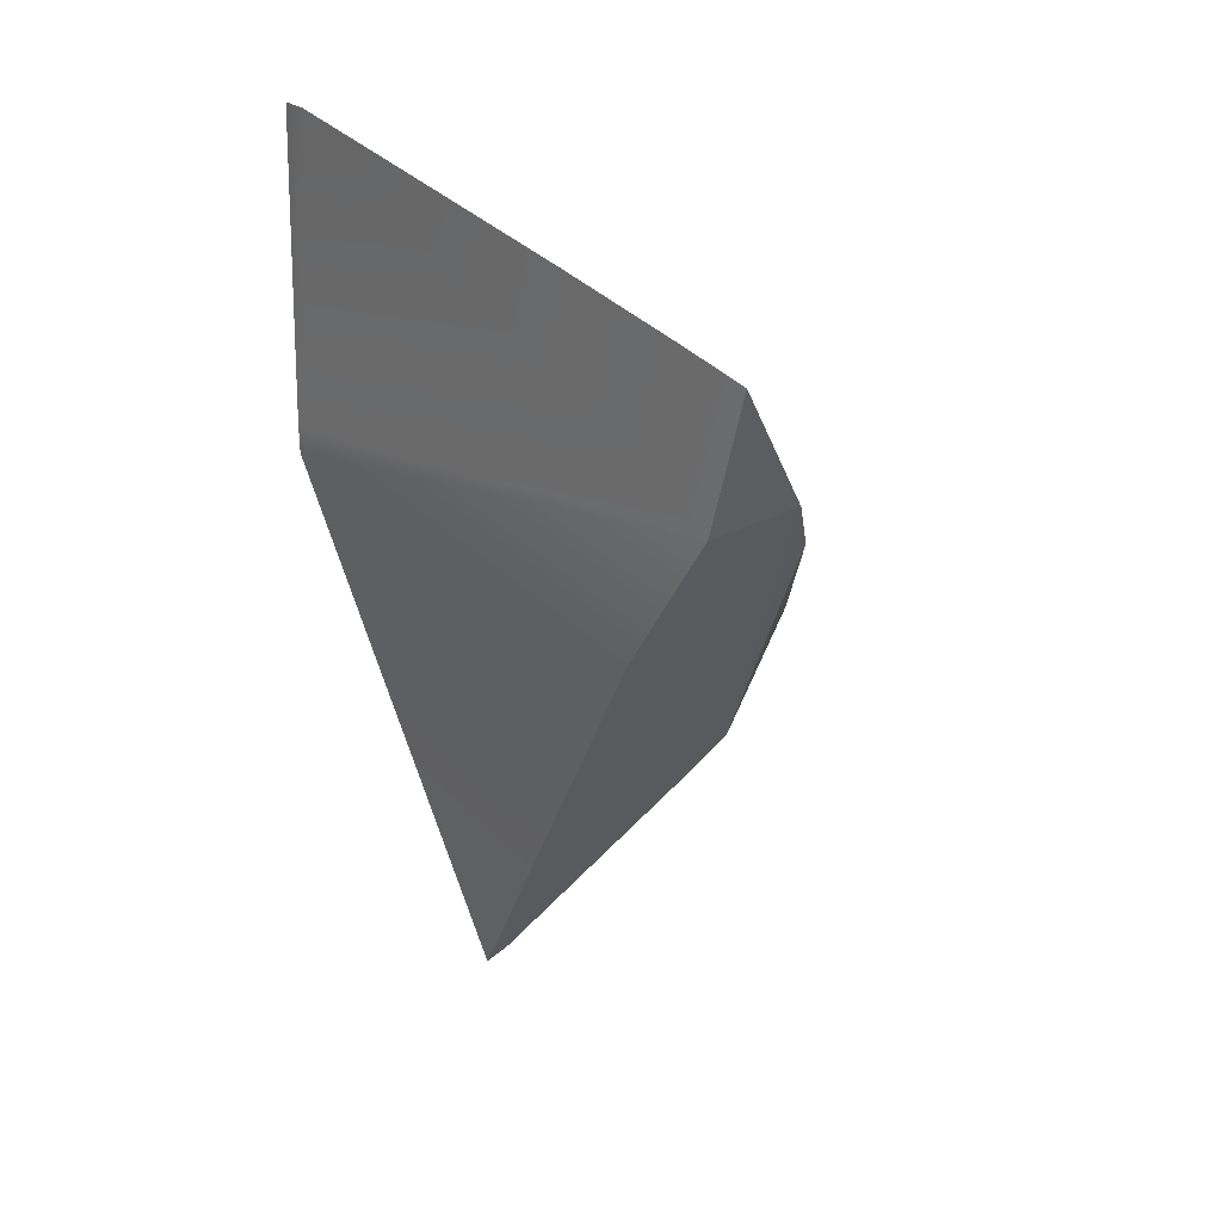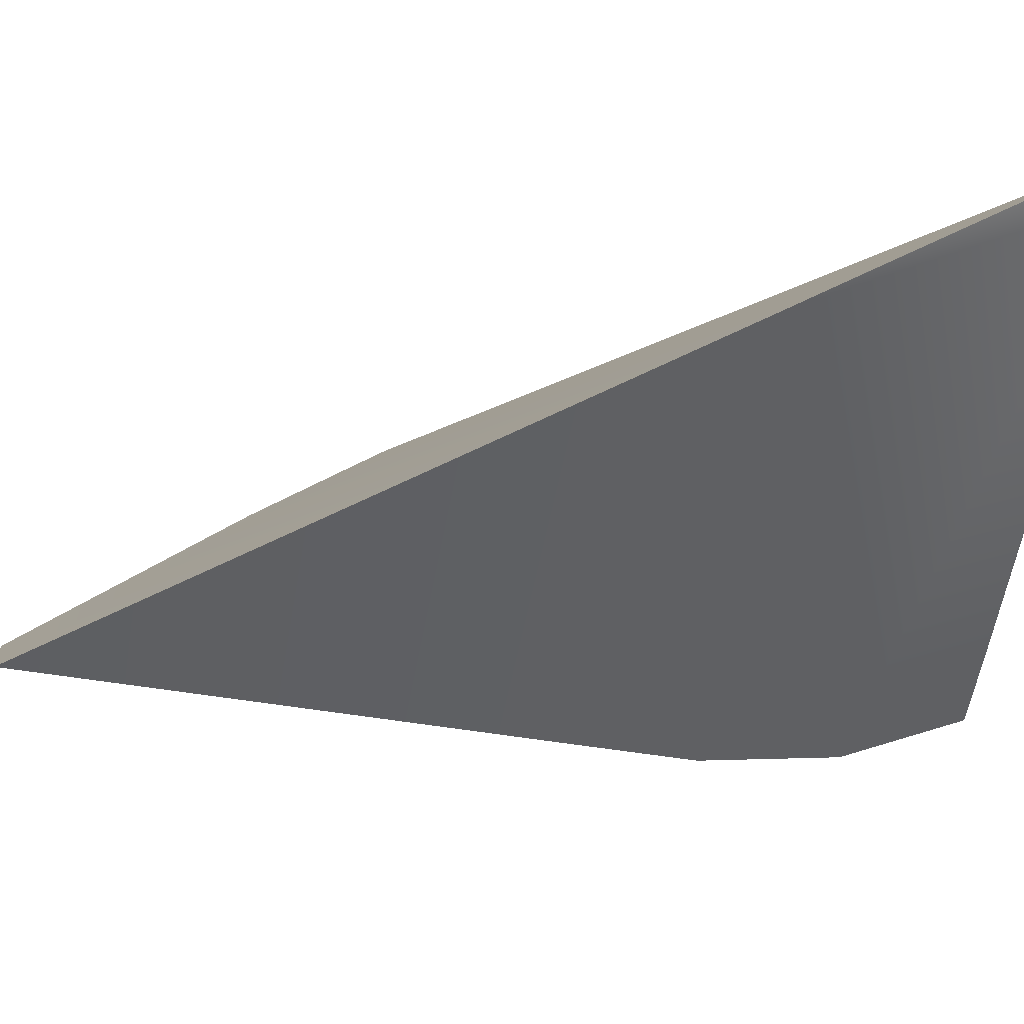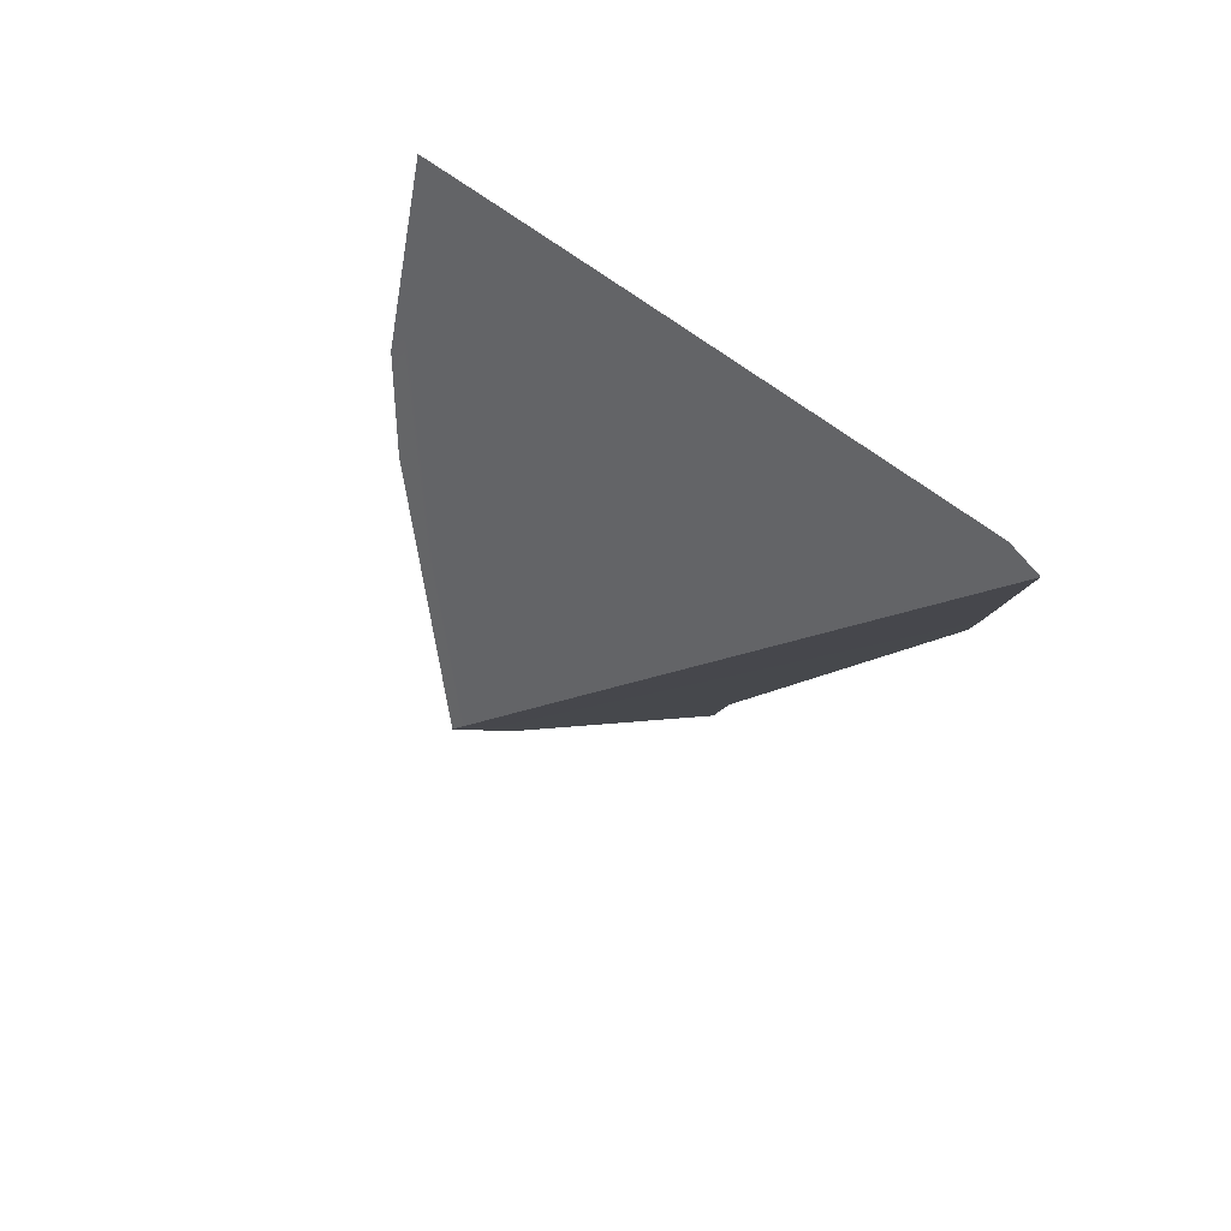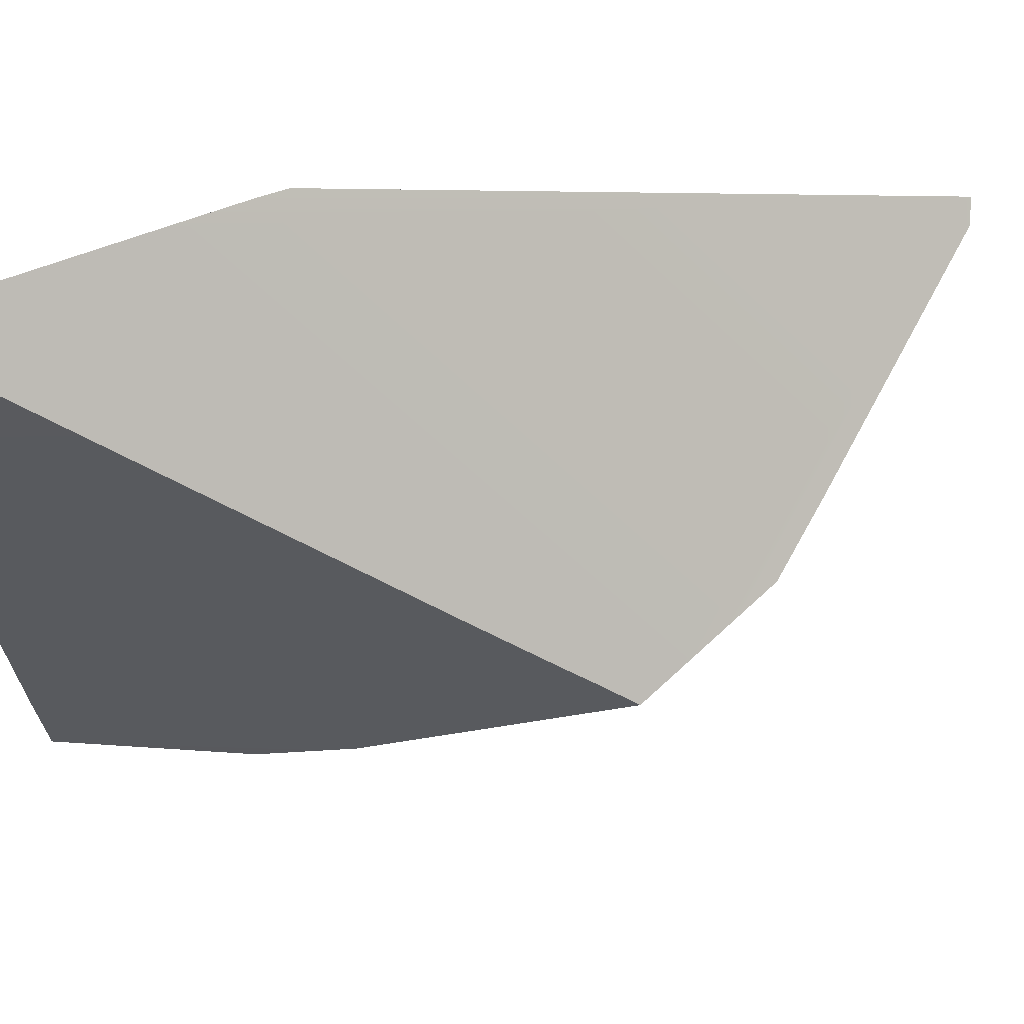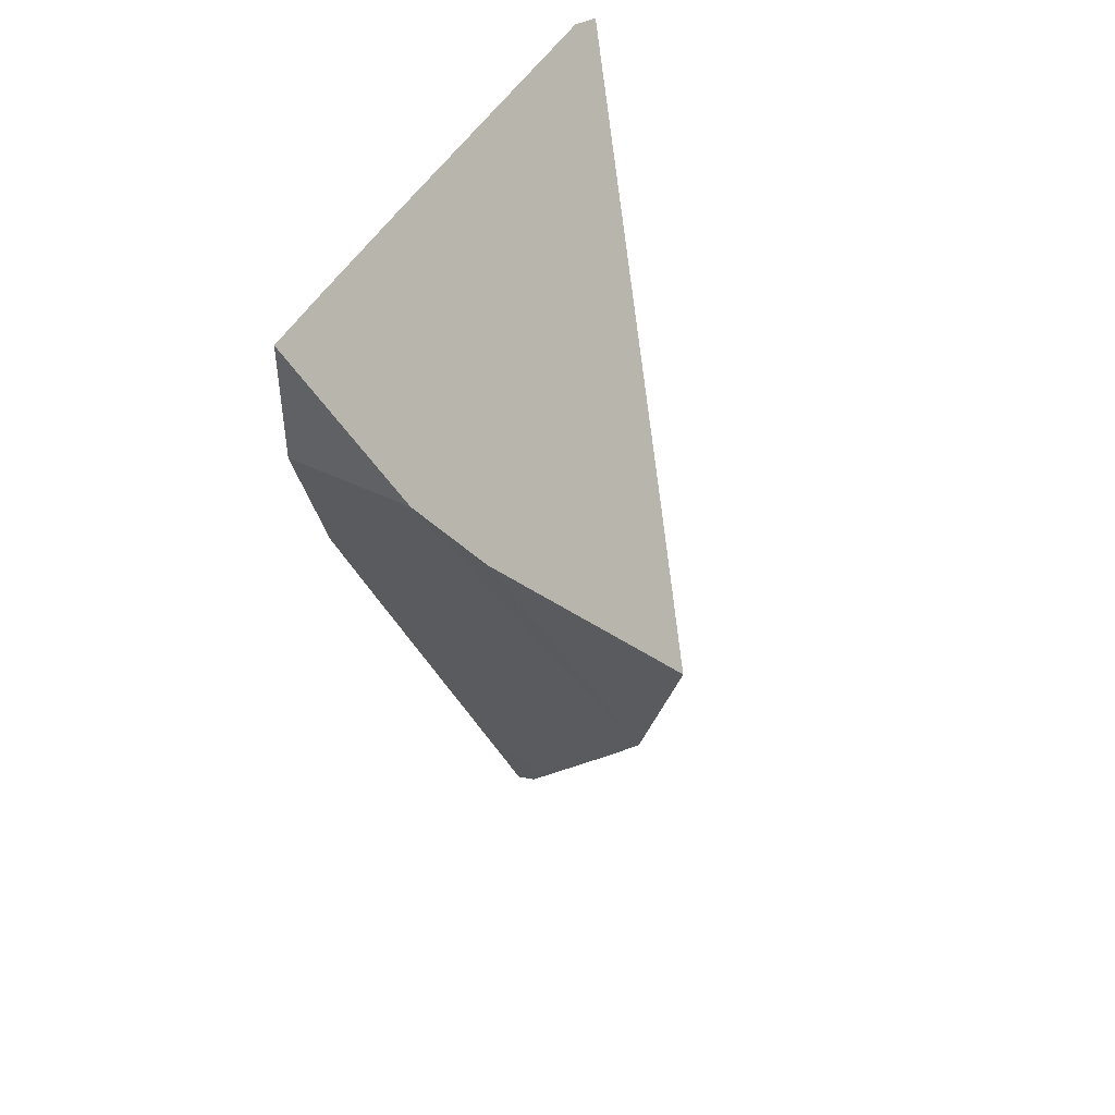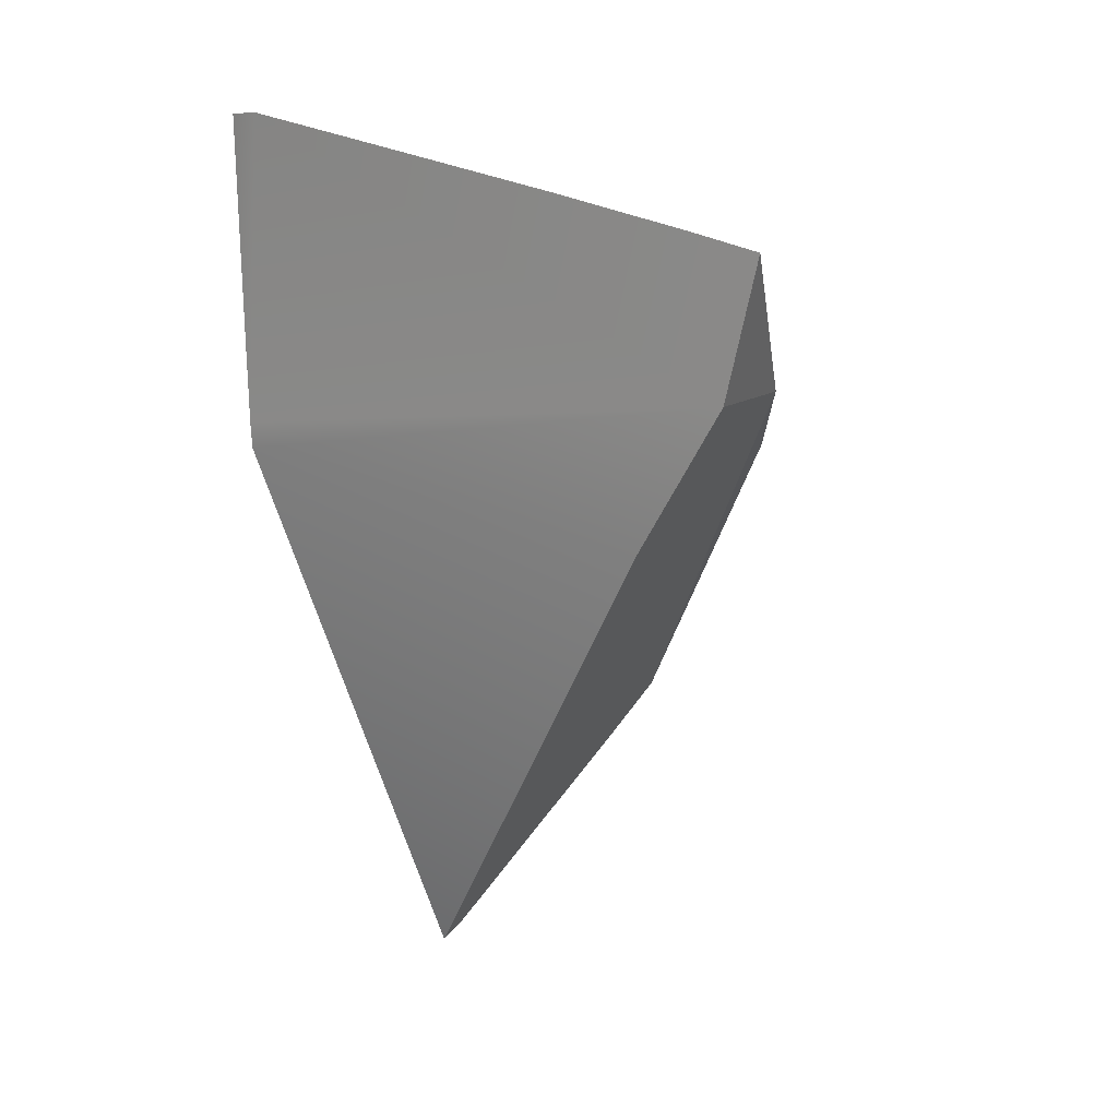
<metadata>
{"format":"obj","ext":"obj","renderer":"f3d","projection":"perspective","resolution":1024,"background":"white","views":[{"elev":34.4,"azim":144.0,"up":"+Y"},{"elev":37.9,"azim":65.8,"up":"+Z"},{"elev":74.0,"azim":-47.7,"up":"+Y"},{"elev":59.0,"azim":-111.1,"up":"+Z"},{"elev":39.9,"azim":-148.0,"up":"+Y"},{"elev":24.5,"azim":130.1,"up":"+Y"}]}
</metadata>
<code>
g Sphere_cell.028_cell.006
v 0.01648 0.03508 -0.05951
v 0.01299 0.06581 -0.06422
v -0.00905 0.02995 -0.05427
v -0.03444 -0.06405 -0.0047
v -0.00905 0.02995 -0.05427
v -0.01984 0.01252 -0.04397
v -0.04346 -0.04136 -0.007173
v -0.04692 -0.0326 -0.008146
v -0.04268 -0.02614 -0.00353
v -0.03906 -0.02049 0.0004312
v -0.02942 -0.005732 0.01093
v 0.02371 0.07445 0.06858
v 0.02938 0.02272 0.06275
v 0.01545 -0.1231 0.01953
v 0.03114 0.00671 0.06089
v 0.03164 0.0007688 0.06009
v 0.01015 -0.1205 0.01879
v -0.02442 -0.07698 0.0005299
v -0.03444 -0.06405 -0.0047
v -0.04268 -0.02614 -0.00353
v -0.04692 -0.0326 -0.008146
v -0.01984 0.01252 -0.04397
v 0.01299 0.06581 -0.06422
v -0.00905 0.02995 -0.05427
v -0.03906 -0.02049 0.0004312
v 0.01435 0.06737 -0.04894
v -0.02942 -0.005732 0.01093
v 0.01727 0.07019 -0.01641
v 0.02371 0.07445 0.06858
v 0.02066 0.07298 0.02076
v 0.02432 0.07596 0.06089
v 0.03114 0.00671 0.06089
v 0.02938 0.02272 0.06275
v 0.02371 0.07445 0.06858
v 0.02432 0.07596 0.06089
v 0.01648 0.03508 -0.05951
v 0.03164 0.0007688 0.06009
v 0.02149 0.0007688 -0.04297
v 0.01545 -0.1231 0.01953
v 0.02026 -0.02437 -0.03034
v 0.01299 0.06581 -0.06422
v 0.01435 0.06737 -0.04894
v 0.01727 0.07019 -0.01641
v 0.02066 0.07298 0.02076
v 0.02026 -0.02437 -0.03034
v 0.02149 0.0007688 -0.04297
v 0.01648 0.03508 -0.05951
v -0.02442 -0.07698 0.0005299
v -0.00905 0.02995 -0.05427
v -0.03444 -0.06405 -0.0047
v 0.01545 -0.1231 0.01953
v 0.01015 -0.1205 0.01879
v -0.04692 -0.0326 -0.008146
v -0.04346 -0.04136 -0.007173
v -0.03444 -0.06405 -0.0047
v -0.01984 0.01252 -0.04397
g Sphere_cell.028_cell.006_0
f 3 2 1
f 6 5 4
f 9 8 7
f 10 9 7
f 11 10 7
f 12 11 7
f 7 13 12
f 13 7 14
f 15 13 14
f 14 16 15
f 7 17 14
f 7 18 17
f 7 19 18
f 22 21 20
f 23 22 20
f 24 22 23
f 23 20 25
f 26 23 25
f 26 25 27
f 28 26 27
f 28 27 29
f 29 30 28
f 29 31 30
f 34 33 32
f 35 34 32
f 36 35 32
f 36 32 37
f 37 38 36
f 38 37 39
f 40 38 39
f 36 41 35
f 41 42 35
f 42 43 35
f 43 44 35
f 47 46 45
f 45 48 47
f 48 49 47
f 48 50 49
f 45 51 48
f 51 52 48
f 55 54 53
f 56 55 53

</code>
